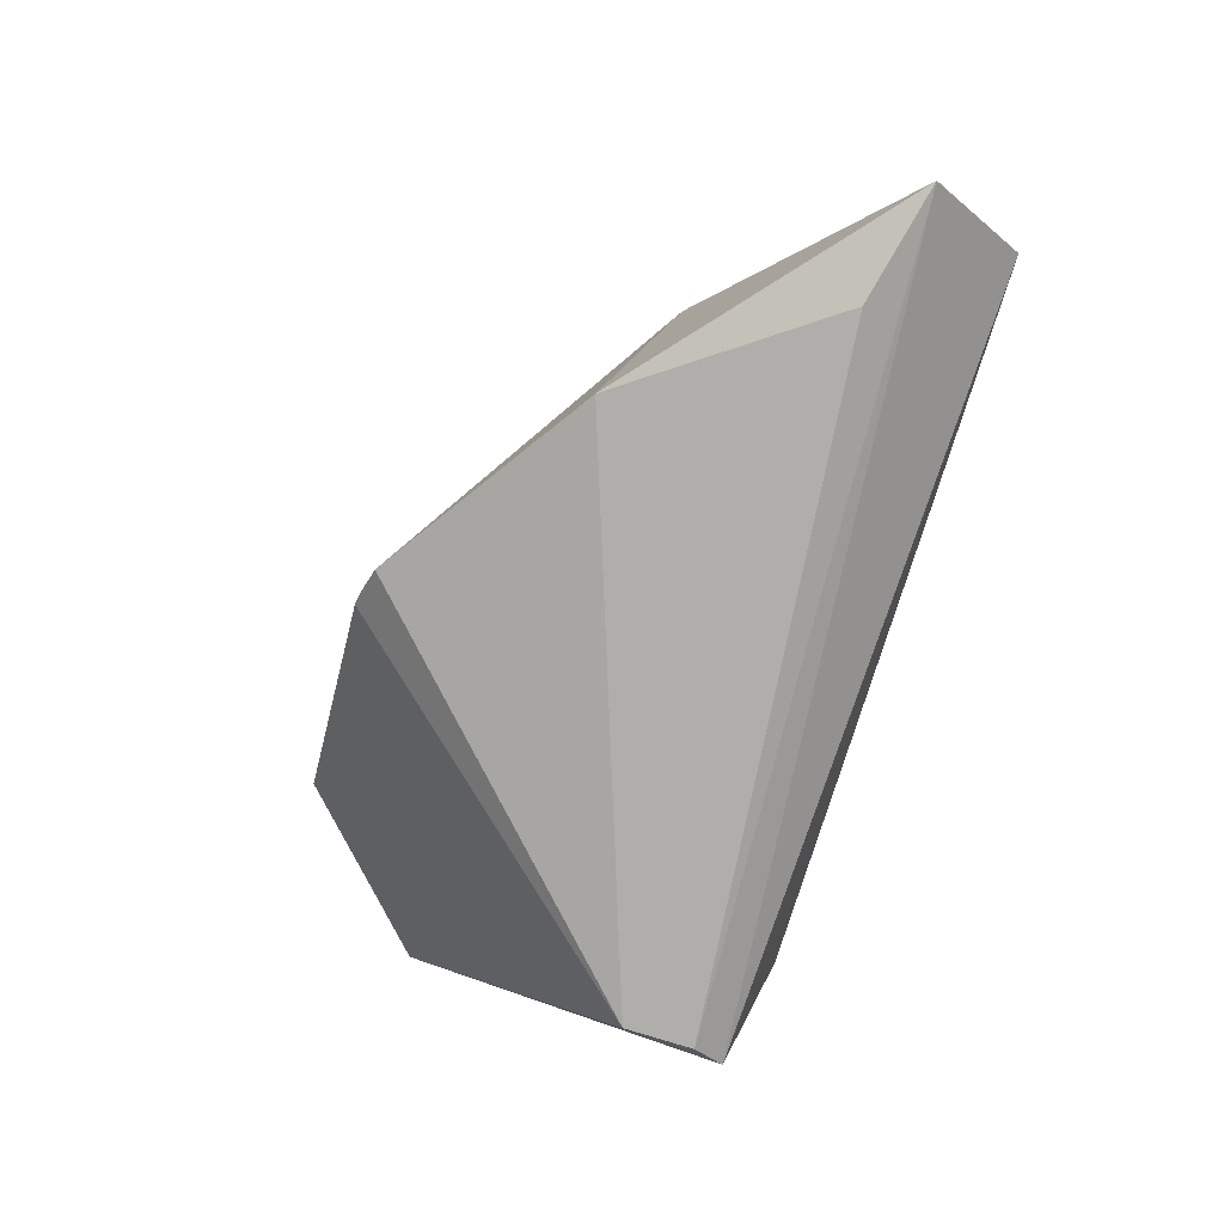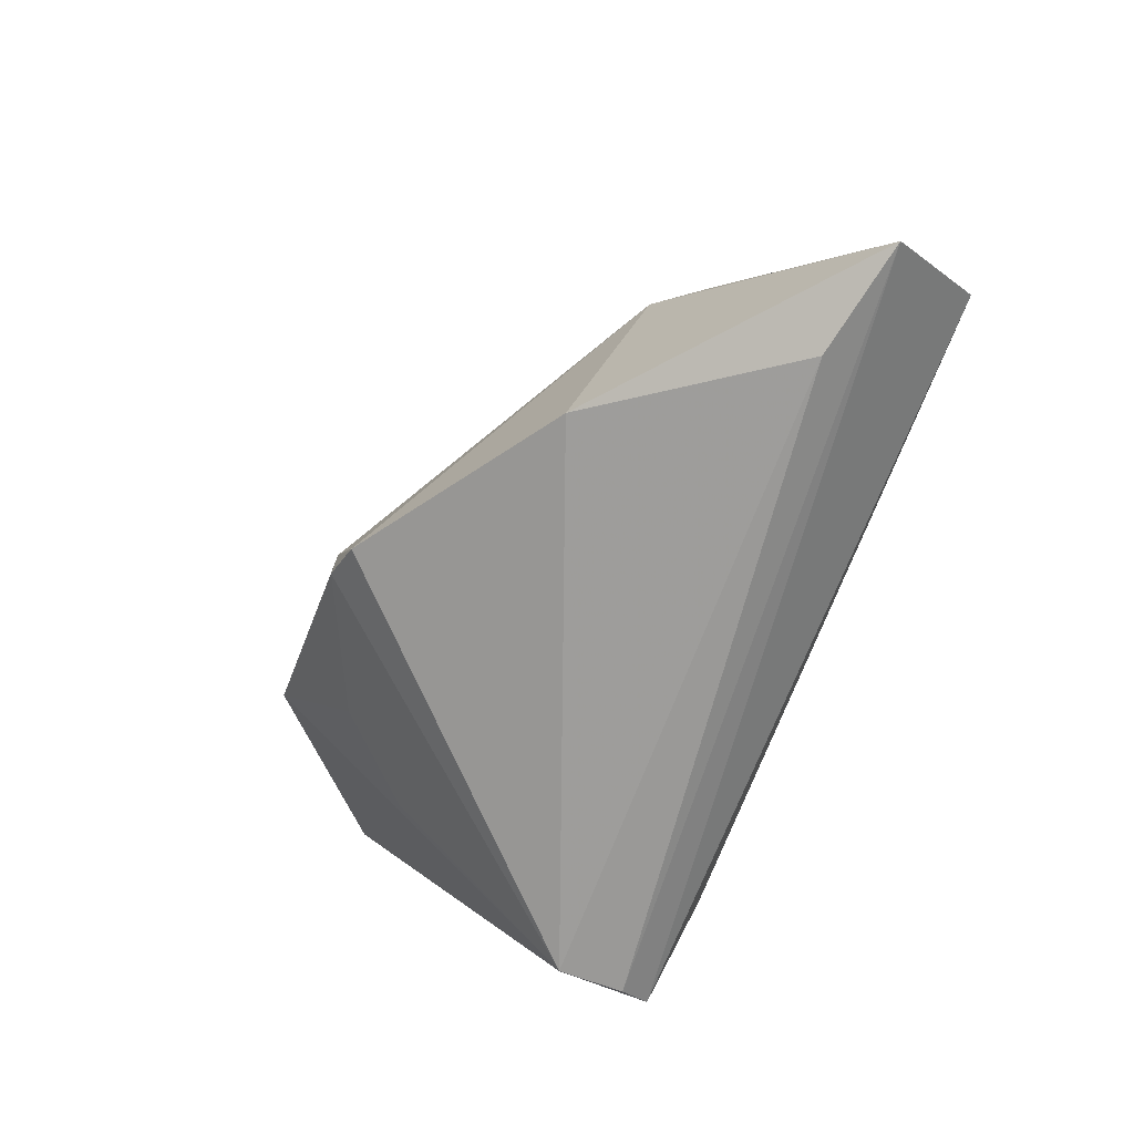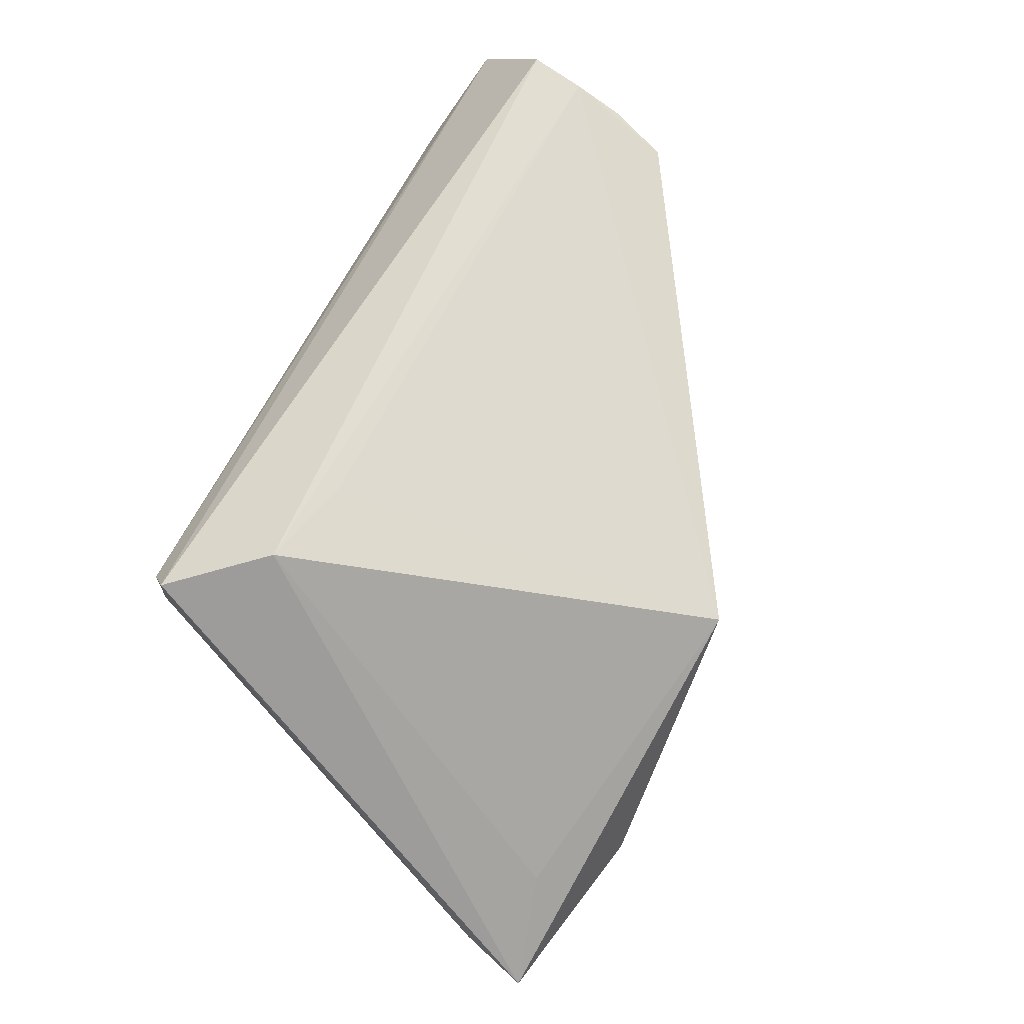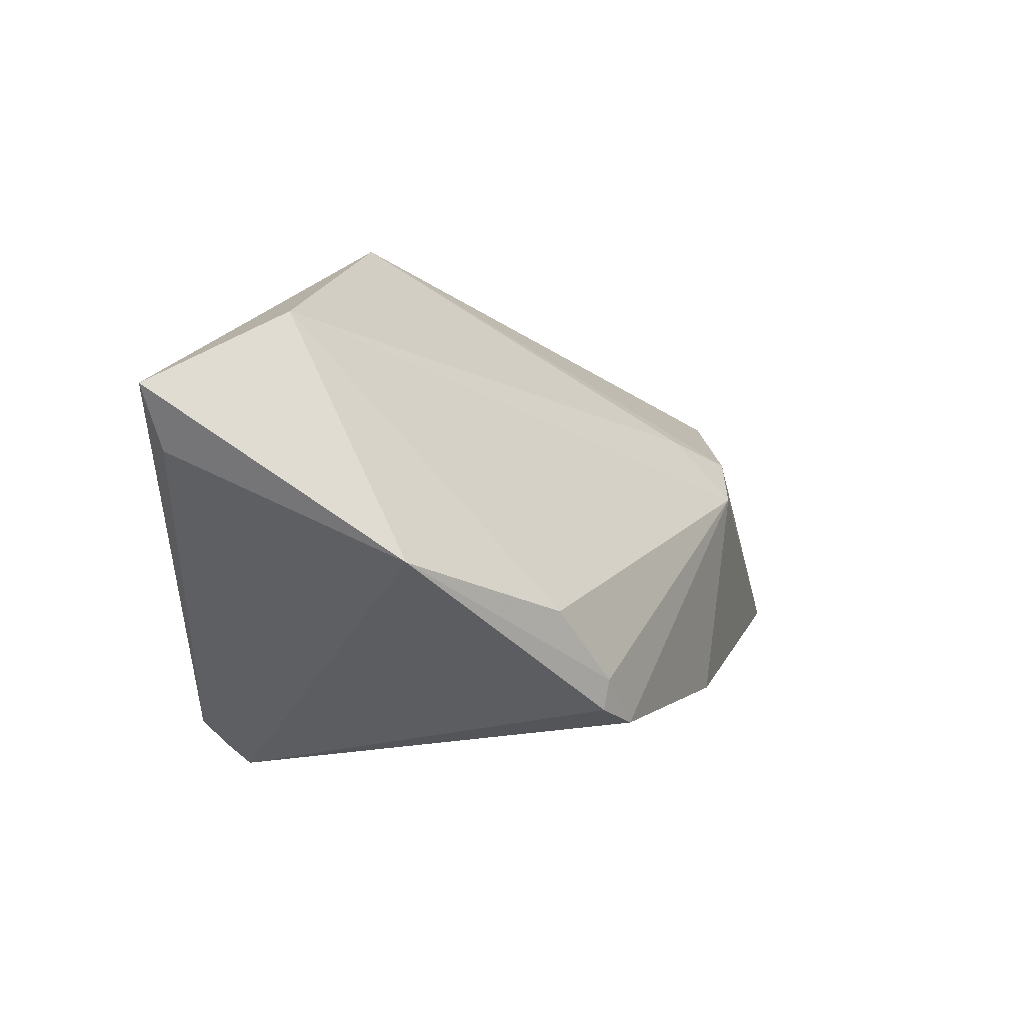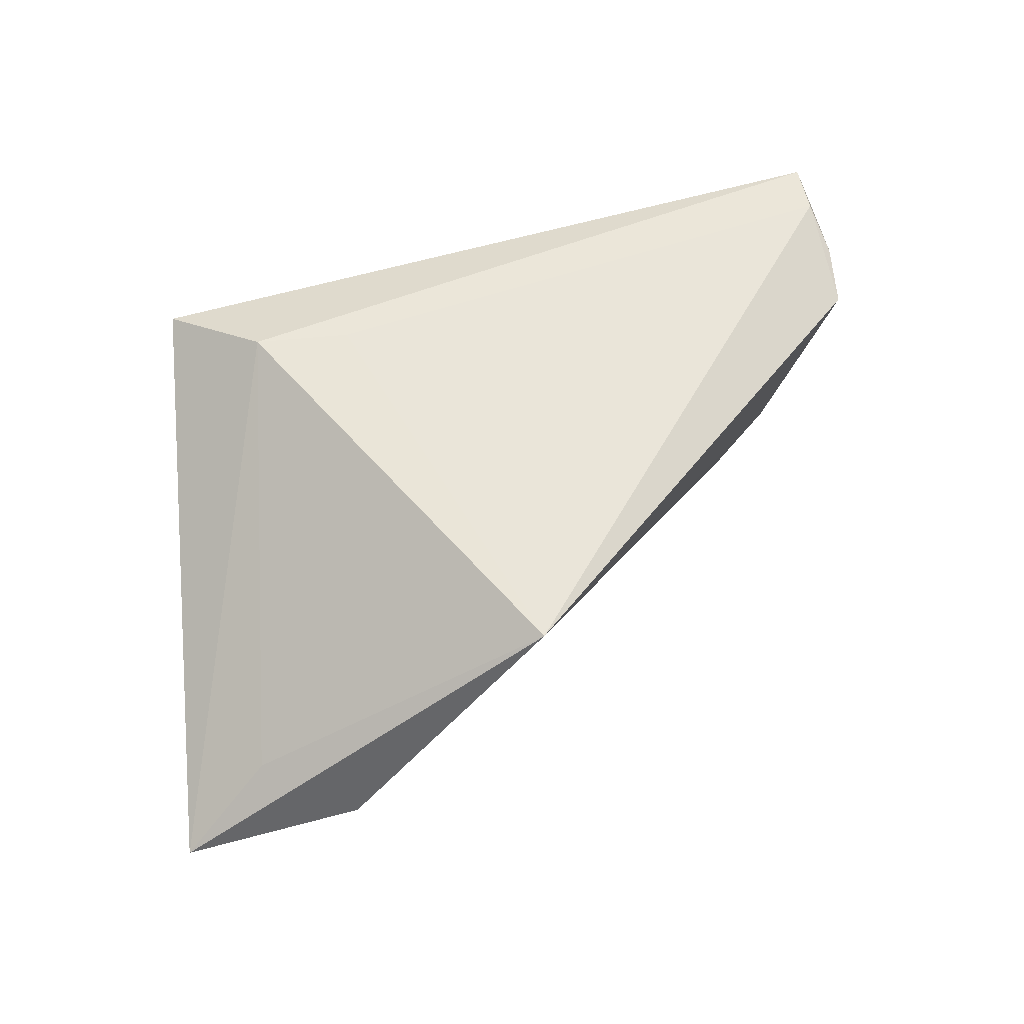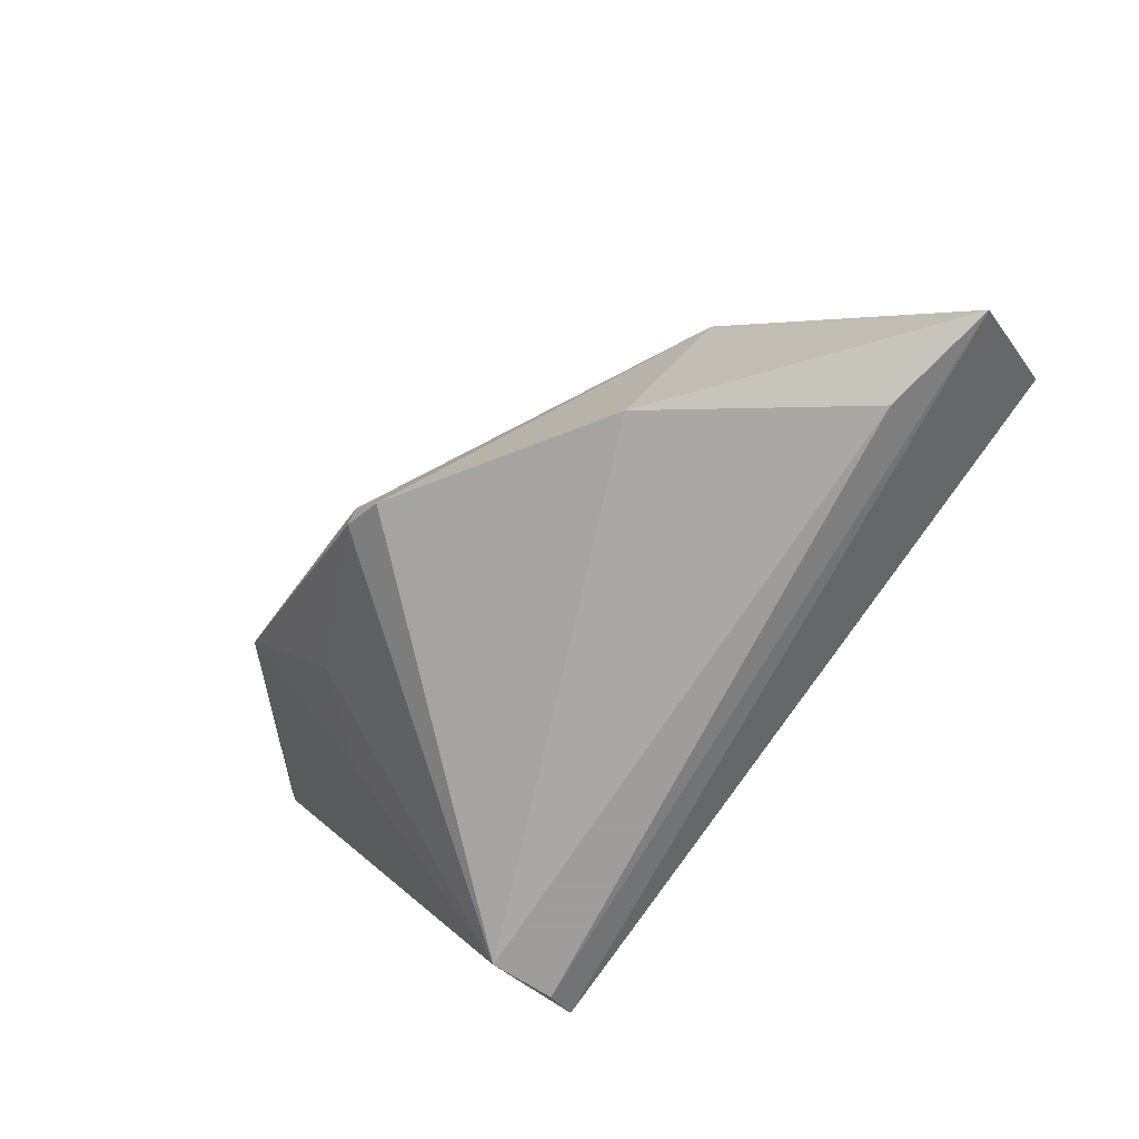
<metadata>
{"format":"obj","ext":"obj","renderer":"f3d","projection":"perspective","resolution":1024,"background":"white","views":[{"elev":-77.9,"azim":-107.4,"up":"+Y"},{"elev":-69.0,"azim":-110.5,"up":"+Y"},{"elev":67.7,"azim":115.6,"up":"+Z"},{"elev":18.0,"azim":147.5,"up":"+Y"},{"elev":52.8,"azim":157.5,"up":"+Z"},{"elev":-70.7,"azim":-122.7,"up":"+Y"}]}
</metadata>
<code>
v 0.02664 -0.006102 -0.01402
v 0.03868 0.02851 -0.005101
v 0.0002102 -0.0119 -0.03035
v -0.02799 -0.02123 -0.01415
v -0.05029 -0.007988 0.02085
v -0.04339 -0.02598 0.006459
v 0.04966 0.03135 -0.01411
v 0.02939 -0.02598 0.006539
v 0.02297 -0.01277 0.02085
v -0.004428 -0.01501 -0.02932
v 0.006147 0.001574 -0.02965
v -0.0393 0.004698 -0.001715
v -0.05195 -0.01466 0.02038
v -0.0006237 -0.008267 -0.03022
v -0.04863 0.004173 0.01592
v 0.03093 -0.02377 0.0173
v 0.04721 0.02335 -0.01387
v -0.05601 -0.02396 0.009488
v 0.005795 0.03633 0.0146
v 0.02954 0.03592 -0.009751
v 0.02938 -0.02598 0.01381
v -0.05046 -0.002309 0.01799
v 0.01875 -0.003569 -0.02296
v -0.03096 0.009364 -0.002191
v 0.01246 -0.009893 0.02066
v 0.02654 0.01153 -0.03002
v -0.03598 0.001899 -0.007495
f 7 9 16
f 7 19 2
f 2 9 7
f 19 9 2
f 17 26 7
f 8 26 17
f 7 16 17
f 17 16 8
f 8 10 3
f 18 12 27
f 25 9 19
f 19 5 25
f 25 5 9
f 19 12 15
f 15 5 19
f 15 12 18
f 21 6 8
f 8 16 21
f 18 6 21
f 21 16 18
f 18 16 13
f 9 5 13
f 13 16 9
f 8 3 23
f 23 3 26
f 18 27 4
f 4 27 10
f 4 6 18
f 4 10 8
f 8 6 4
f 20 19 7
f 7 26 20
f 26 11 20
f 20 11 27
f 5 15 22
f 22 13 5
f 22 15 18
f 18 13 22
f 1 26 8
f 8 23 1
f 1 23 26
f 14 3 10
f 10 27 14
f 27 11 14
f 26 3 14
f 14 11 26
f 24 27 12
f 24 20 27
f 24 12 19
f 19 20 24

</code>
